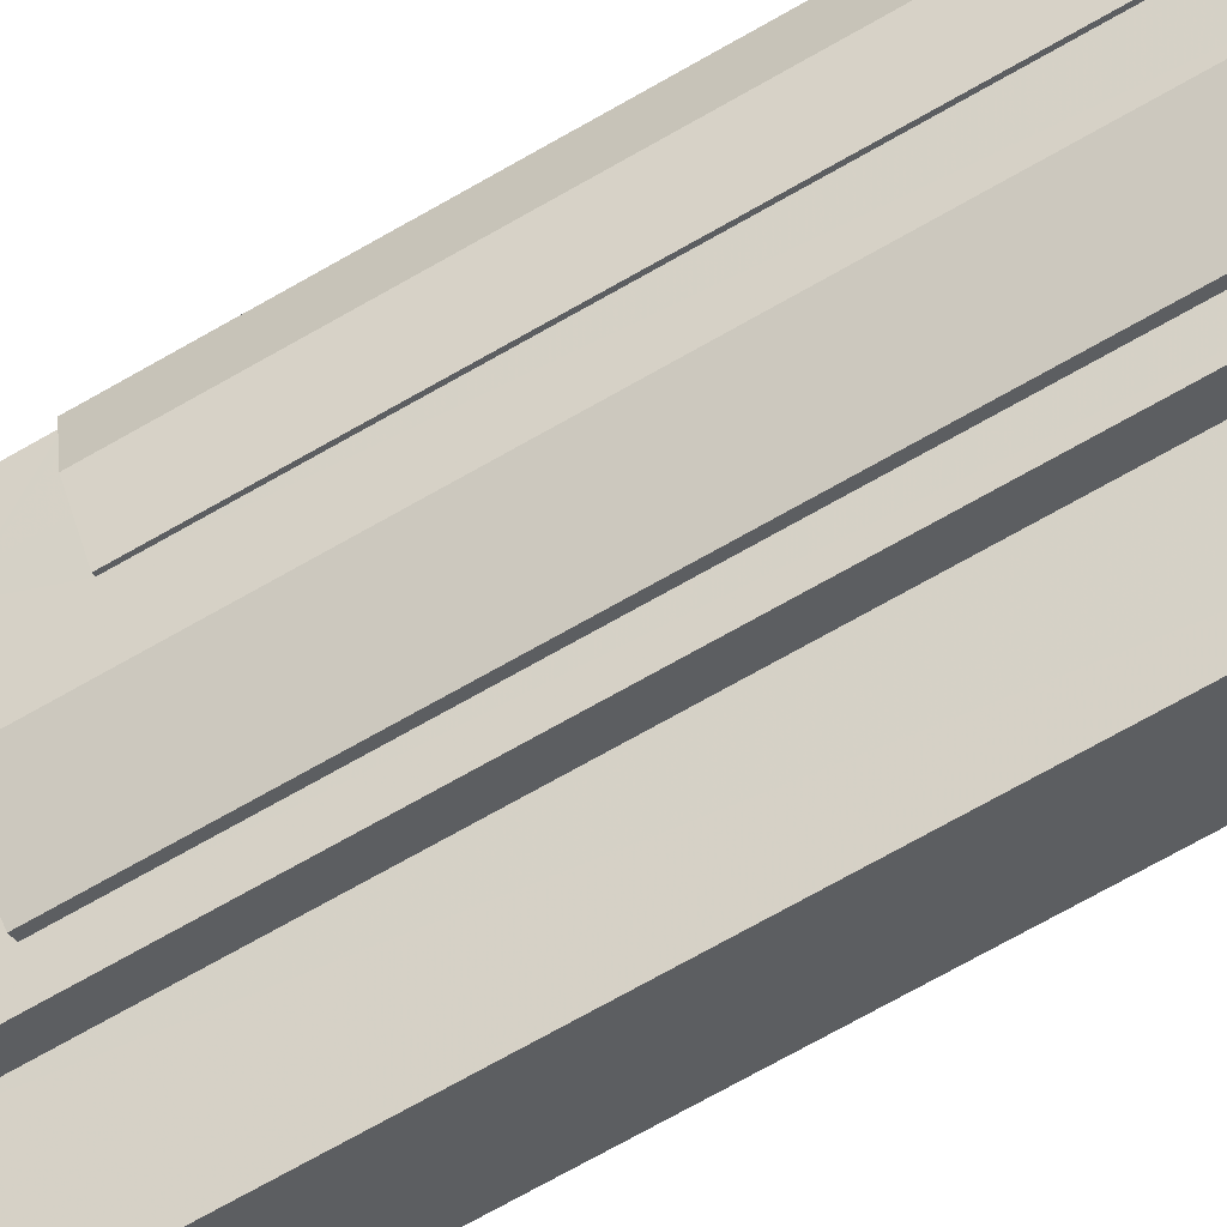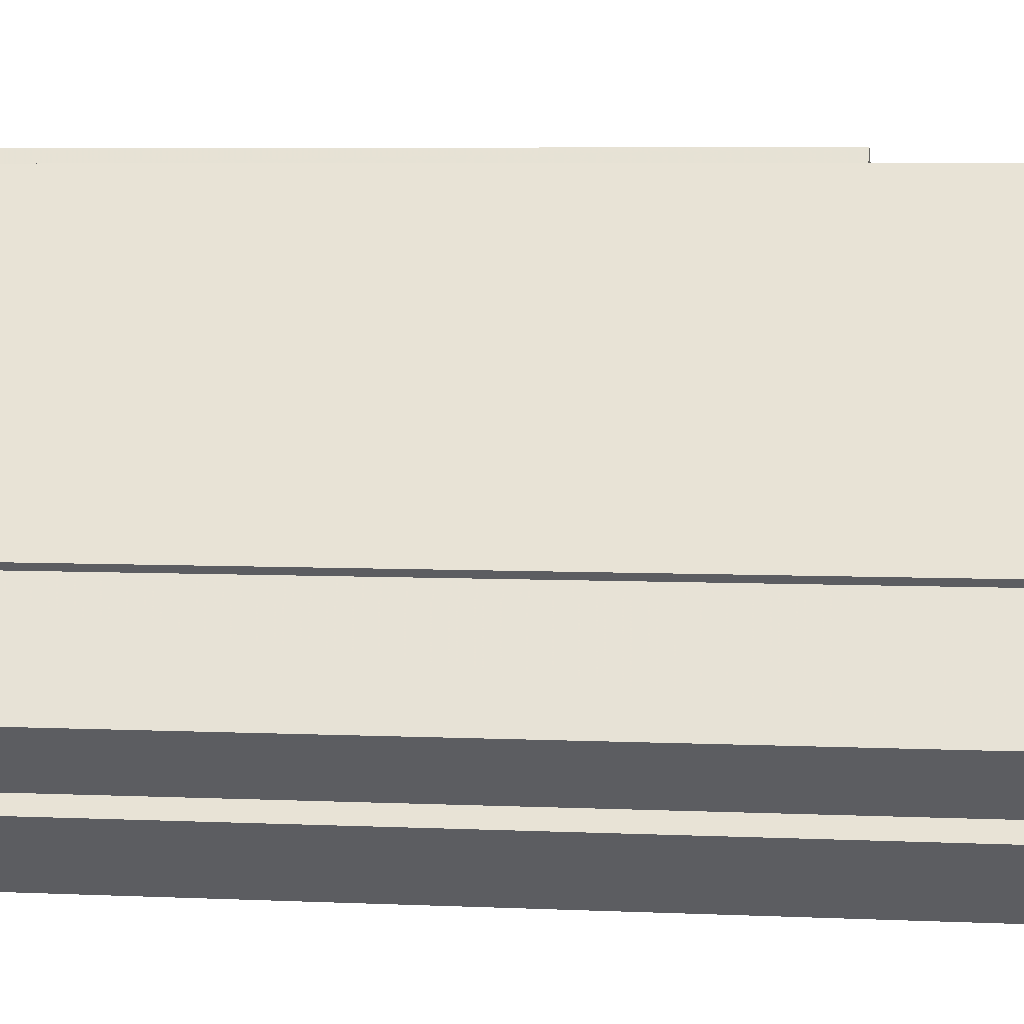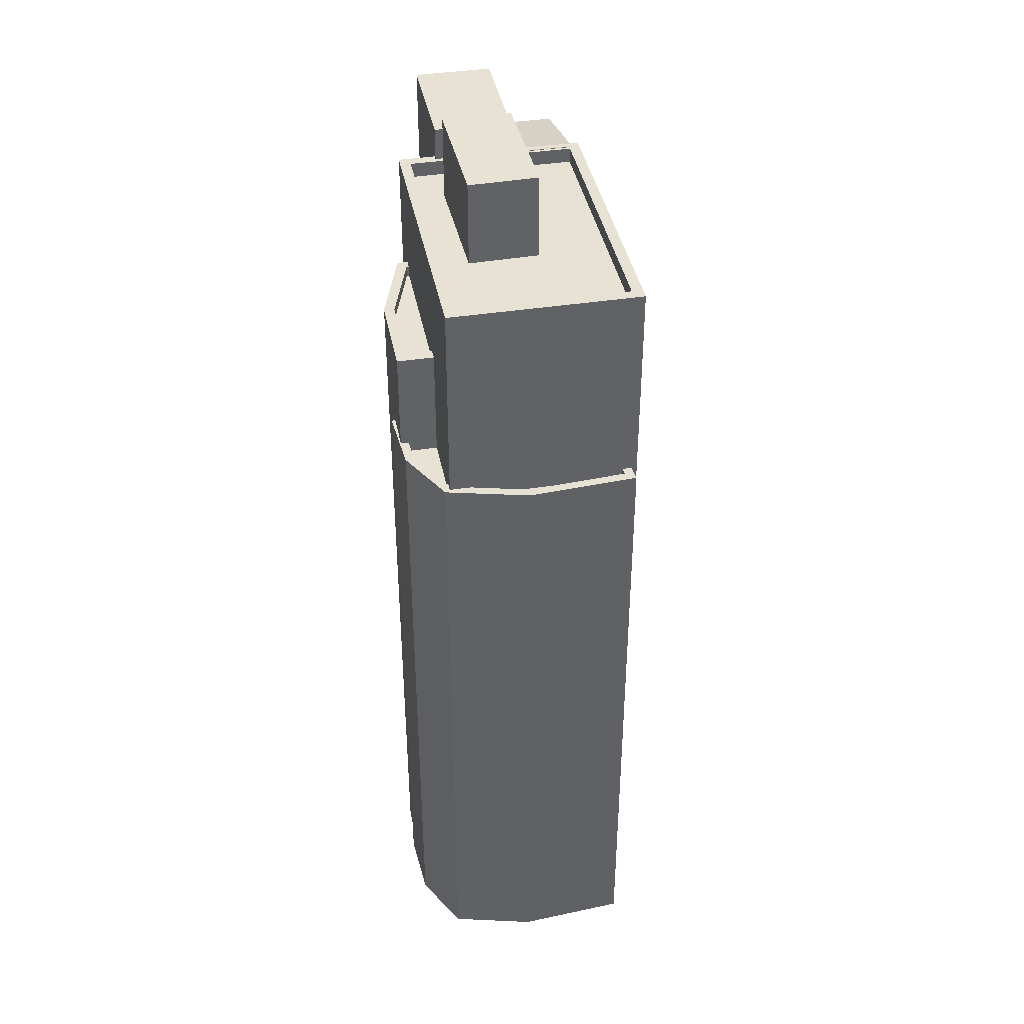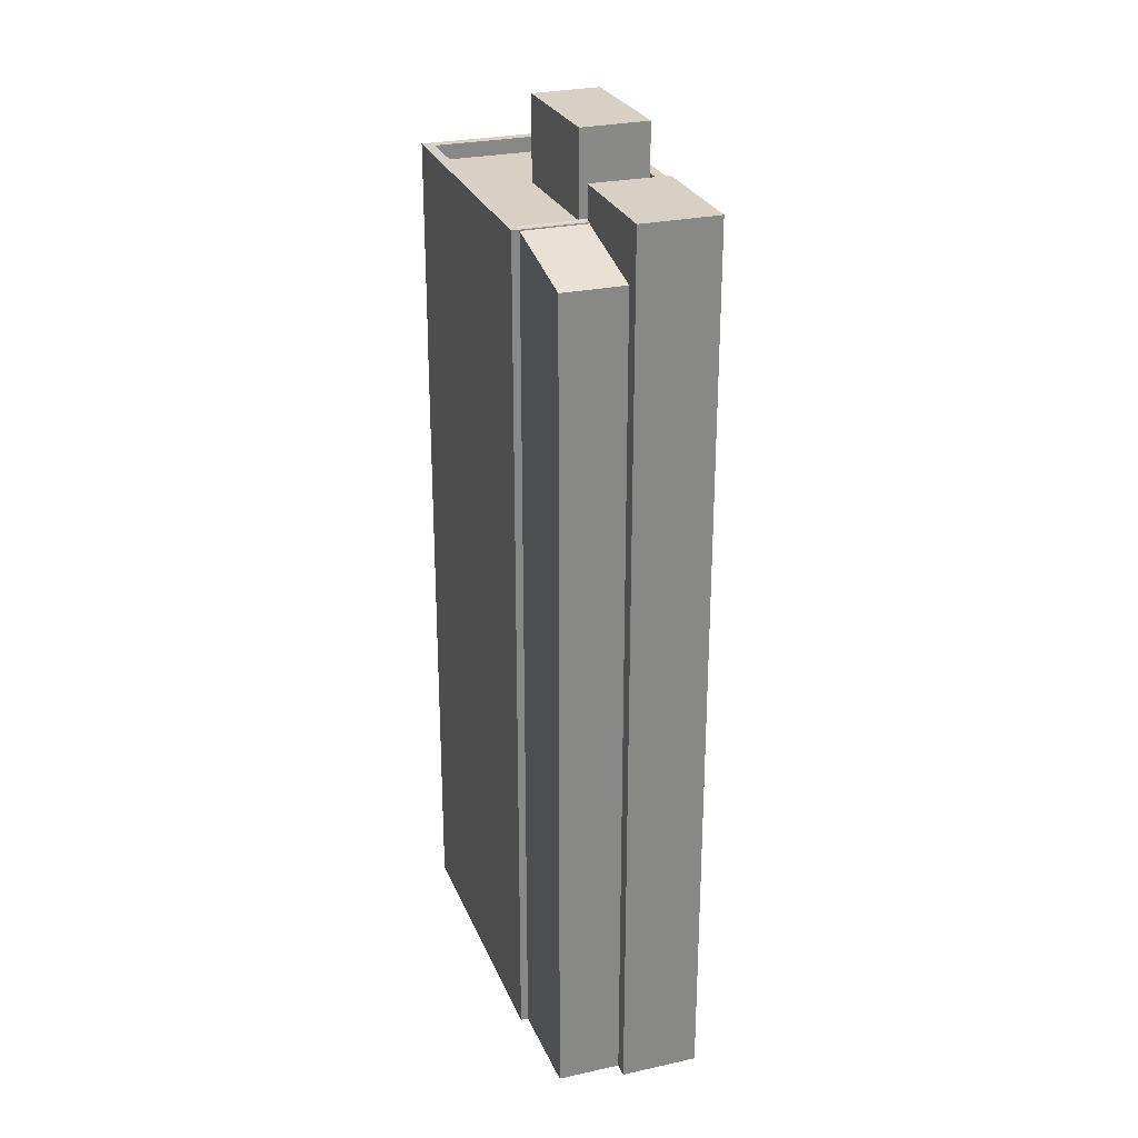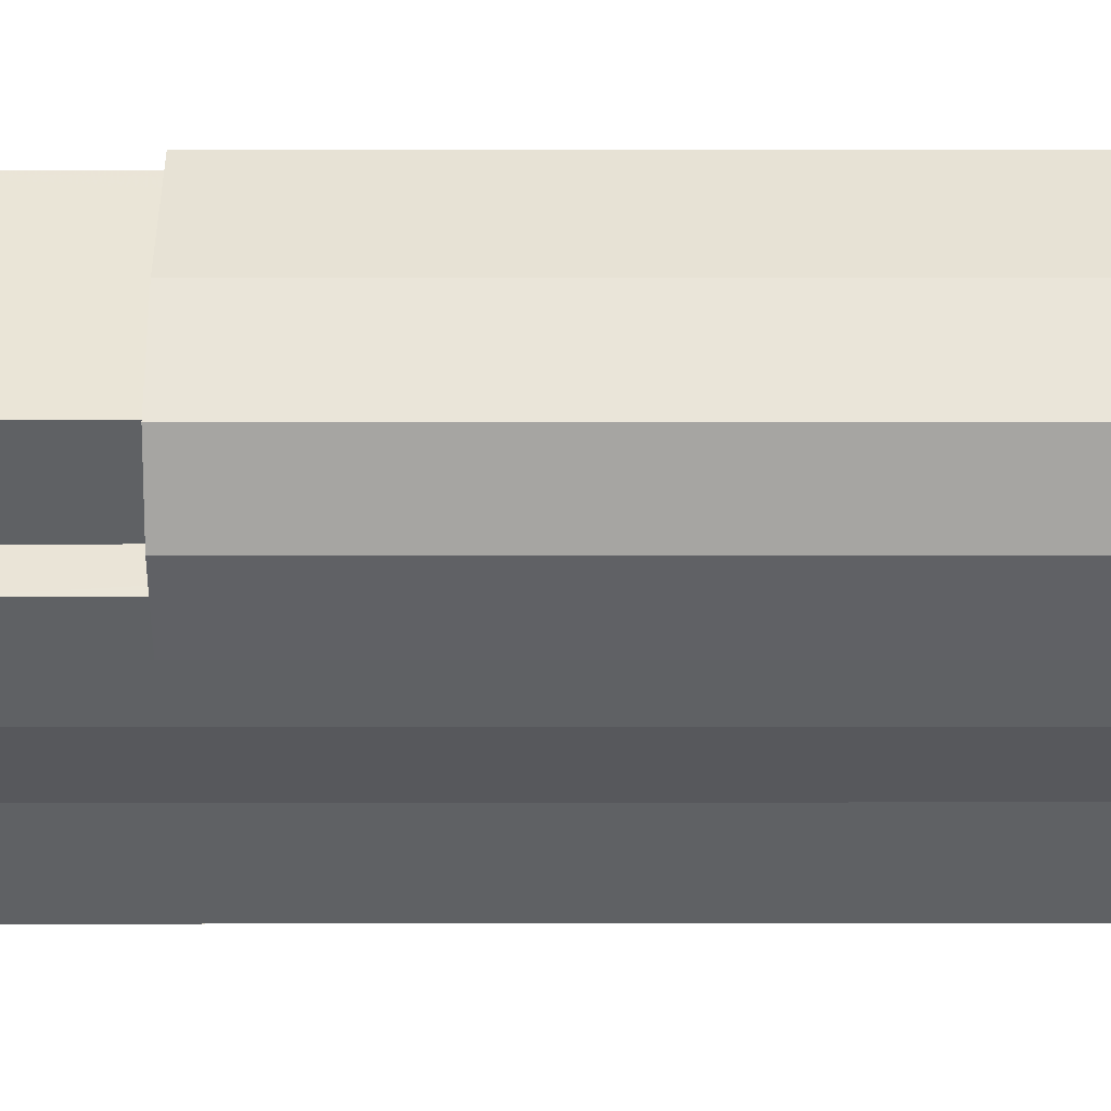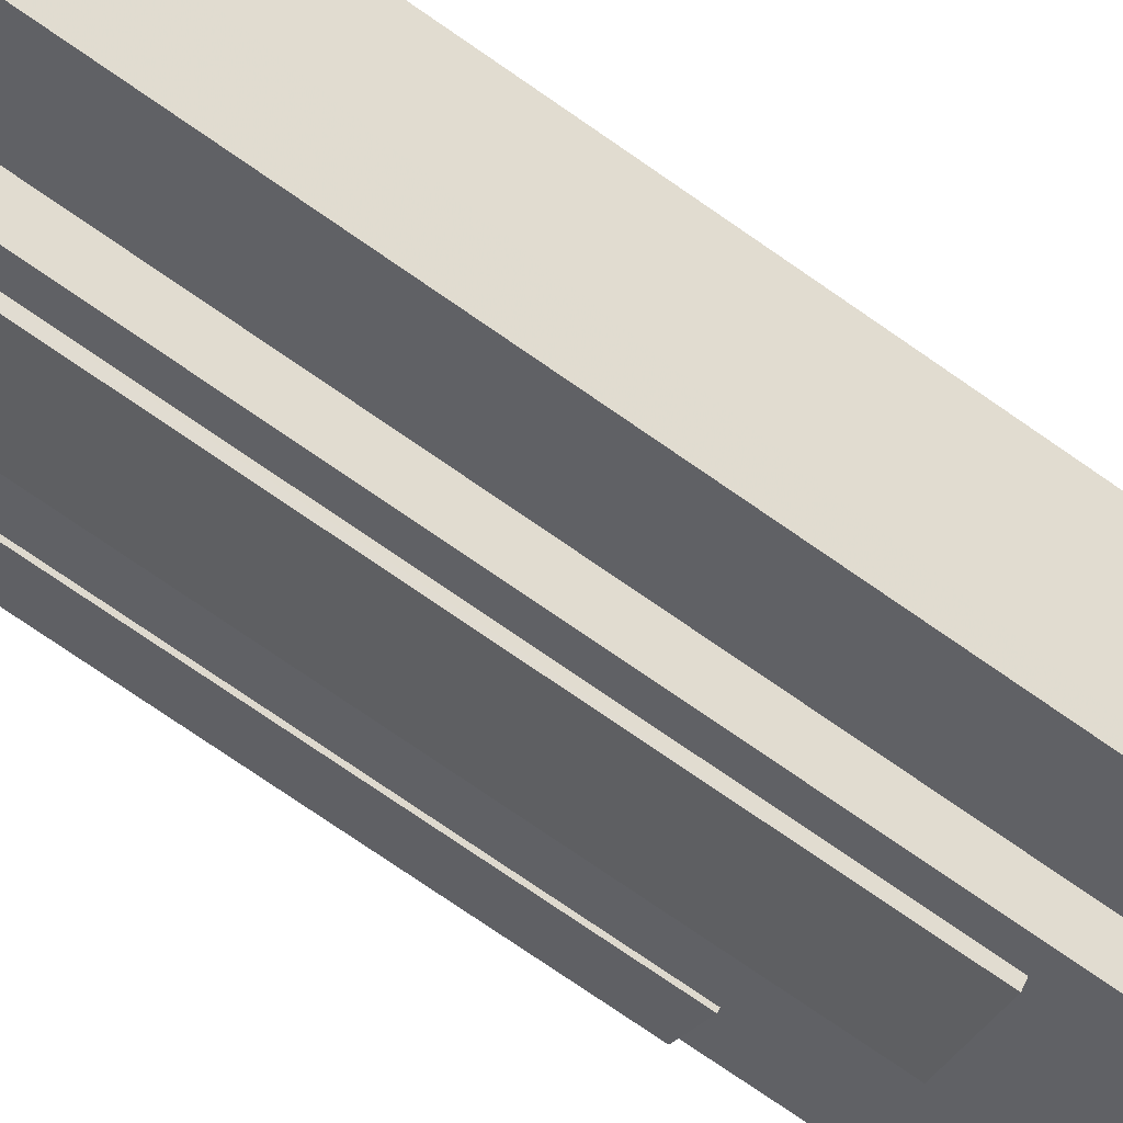
<metadata>
{"format":"obj","ext":"obj","renderer":"f3d","projection":"perspective","resolution":1024,"background":"white","views":[{"elev":-76.3,"azim":119.1,"up":"+Y"},{"elev":4.9,"azim":-80.7,"up":"+Y"},{"elev":40.0,"azim":126.8,"up":"+Z"},{"elev":27.0,"azim":-61.3,"up":"+Z"},{"elev":1.9,"azim":90.0,"up":"+Y"},{"elev":-78.4,"azim":-124.3,"up":"+Y"}]}
</metadata>
<code>
v -9133 -3.726e+04 31
v -9130 -3.726e+04 30.99
v -9133 -3.726e+04 31
v -9128 -3.727e+04 30.99
v -9129 -3.727e+04 30.99
v -9140 -3.727e+04 31
v -9133 -3.726e+04 31
v -9130 -3.727e+04 30.99
v -9130 -3.727e+04 30.99
v -9140 -3.727e+04 31
v -9142 -3.727e+04 31
v -9139 -3.727e+04 31
v -9140 -3.727e+04 31
v -9139 -3.728e+04 31
v -9132 -3.727e+04 30.99
v -9134 -3.727e+04 31
v -9134 -3.727e+04 31
v -9136 -3.727e+04 31
v -9135 -3.727e+04 31
v -9133 -3.726e+04 52.45
v -9129 -3.727e+04 52.45
v -9130 -3.726e+04 52.45
v -9133 -3.726e+04 52.45
v -9130 -3.727e+04 52.8
v -9130 -3.727e+04 52.8
v -9130 -3.727e+04 52.79
v -9133 -3.726e+04 52.8
v -9133 -3.726e+04 52.8
v -9133 -3.726e+04 52.8
v -9133 -3.726e+04 52.8
v -9129 -3.727e+04 52.79
v -9130 -3.726e+04 52.8
v -9129 -3.727e+04 52.79
v -9128 -3.727e+04 52.79
v -9130 -3.727e+04 52.79
v -9129 -3.727e+04 52.79
v -9129 -3.727e+04 52.8
v -9130 -3.726e+04 52.8
v -9129 -3.727e+04 52.79
v -9130 -3.727e+04 52.45
v -9129 -3.727e+04 52.44
v -9129 -3.727e+04 52.44
v -9130 -3.727e+04 52.44
v -9134 -3.727e+04 56.12
v -9134 -3.727e+04 56.12
v -9134 -3.727e+04 56.12
v -9131 -3.727e+04 56.12
v -9130 -3.727e+04 56.12
v -9130 -3.727e+04 56.12
v -9130 -3.727e+04 56.11
v -9132 -3.727e+04 56.12
v -9134 -3.727e+04 56.12
v -9132 -3.727e+04 56.12
v -9130 -3.727e+04 55.77
v -9131 -3.727e+04 55.77
v -9132 -3.727e+04 55.77
v -9134 -3.727e+04 55.77
v -9134 -3.727e+04 55.77
v -9138 -3.727e+04 59.44
v -9139 -3.727e+04 59.44
v -9140 -3.727e+04 59.44
v -9139 -3.727e+04 59.44
v -9138 -3.727e+04 59.44
v -9139 -3.727e+04 59.44
v -9133 -3.726e+04 59.43
v -9133 -3.726e+04 59.43
v -9135 -3.727e+04 59.43
v -9135 -3.727e+04 59.43
v -9136 -3.727e+04 59.43
v -9136 -3.727e+04 59.43
v -9138 -3.727e+04 59.43
v -9138 -3.727e+04 59.43
v -9139 -3.727e+04 59.44
v -9134 -3.727e+04 58.93
v -9133 -3.726e+04 58.93
v -9135 -3.727e+04 58.93
v -9129 -3.727e+04 58.93
v -9131 -3.727e+04 58.93
v -9132 -3.727e+04 58.93
v -9135 -3.727e+04 58.93
v -9135 -3.727e+04 58.93
v -9137 -3.727e+04 58.93
v -9139 -3.727e+04 58.94
v -9129 -3.727e+04 59.43
v -9129 -3.727e+04 59.43
v -9138 -3.727e+04 59.39
v -9139 -3.727e+04 59.39
v -9142 -3.727e+04 58.63
v -9140 -3.727e+04 58.63
v -9138 -3.727e+04 59.44
v -9139 -3.727e+04 59.45
v -9138 -3.727e+04 59.45
v -9138 -3.727e+04 59.44
v -9137 -3.727e+04 61.74
v -9135 -3.727e+04 61.74
v -9132 -3.727e+04 61.74
v -9134 -3.727e+04 61.74
v -9136 -3.727e+04 60.53
v -9138 -3.727e+04 60.53
v -9140 -3.727e+04 60.53
v -9139 -3.728e+04 60.53
f 1 2 3
f 2 4 5
f 6 7 3
f 8 5 9
f 10 11 12
f 12 6 3
f 13 10 14
f 15 12 8
f 15 16 17
f 18 17 19
f 14 10 18
f 8 3 2
f 8 2 5
f 10 12 18
f 8 12 3
f 15 17 12
f 17 18 12
f 20 21 22
f 23 20 22
f 24 25 26
f 27 28 29
f 30 29 28
f 25 31 26
f 32 30 28
f 33 31 34
f 35 26 36
f 34 32 37
f 28 38 32
f 37 32 38
f 33 36 31
f 39 34 37
f 33 34 39
f 26 31 36
f 40 41 42
f 40 43 41
f 44 45 46
f 47 48 49
f 50 49 48
f 46 45 51
f 52 44 46
f 51 50 48
f 46 51 53
f 48 53 51
f 54 55 56
f 56 57 58
f 56 55 57
f 59 60 61
f 61 60 62
f 63 60 59
f 61 64 65
f 65 64 66
f 67 68 69
f 70 71 72
f 68 70 69
f 64 61 62
f 73 71 68
f 66 64 73
f 73 64 71
f 68 71 70
f 74 75 76
f 75 74 77
f 78 77 79
f 77 74 79
f 80 78 79
f 78 80 81
f 74 76 82
f 83 81 82
f 76 83 82
f 82 81 80
f 66 84 65
f 84 85 65
f 68 67 85
f 68 85 84
f 86 87 88
f 89 86 88
f 60 63 90
f 91 60 90
f 91 90 92
f 90 93 92
f 94 95 96
f 97 94 96
f 98 99 100
f 101 98 100
f 38 23 22
f 38 28 23
f 37 38 22
f 21 37 22
f 20 23 28
f 27 20 28
f 33 41 36
f 33 42 41
f 43 36 41
f 43 35 36
f 2 34 4
f 2 32 34
f 31 5 4
f 34 31 4
f 31 25 9
f 5 31 9
f 8 9 25
f 24 8 25
f 32 2 1
f 30 32 1
f 3 30 1
f 3 29 30
f 26 50 24
f 8 24 15
f 15 24 51
f 24 50 51
f 51 16 15
f 51 45 16
f 17 16 45
f 44 17 45
f 43 40 35
f 26 35 50
f 50 35 49
f 35 40 49
f 48 54 56
f 53 48 56
f 53 56 58
f 46 53 58
f 57 46 58
f 57 52 46
f 55 54 48
f 47 55 48
f 37 85 39
f 85 37 65
f 65 29 7
f 7 29 3
f 37 21 20
f 37 20 27
f 27 29 65
f 65 37 27
f 6 65 7
f 6 61 65
f 17 44 19
f 39 85 49
f 40 42 33
f 33 39 49
f 19 44 67
f 47 85 67
f 57 55 47
f 40 33 49
f 52 57 47
f 44 52 67
f 49 85 47
f 52 47 67
f 86 59 87
f 12 87 6
f 6 87 61
f 87 59 61
f 18 19 67
f 69 18 67
f 83 68 81
f 83 73 68
f 75 66 76
f 76 73 83
f 76 66 73
f 84 75 77
f 84 66 75
f 77 78 84
f 78 81 68
f 78 68 84
f 89 88 11
f 10 89 11
f 88 12 11
f 88 87 12
f 93 71 92
f 93 72 71
f 62 60 91
f 64 62 91
f 64 91 92
f 71 64 92
f 80 96 95
f 80 79 96
f 82 80 95
f 94 82 95
f 97 82 94
f 97 74 82
f 96 74 97
f 96 79 74
f 99 90 59
f 99 59 100
f 100 89 13
f 63 59 90
f 13 89 10
f 59 86 89
f 59 89 100
f 101 13 14
f 101 100 13
f 70 98 69
f 18 69 14
f 14 69 101
f 69 98 101
f 90 99 93
f 72 93 70
f 70 93 98
f 93 99 98

</code>
